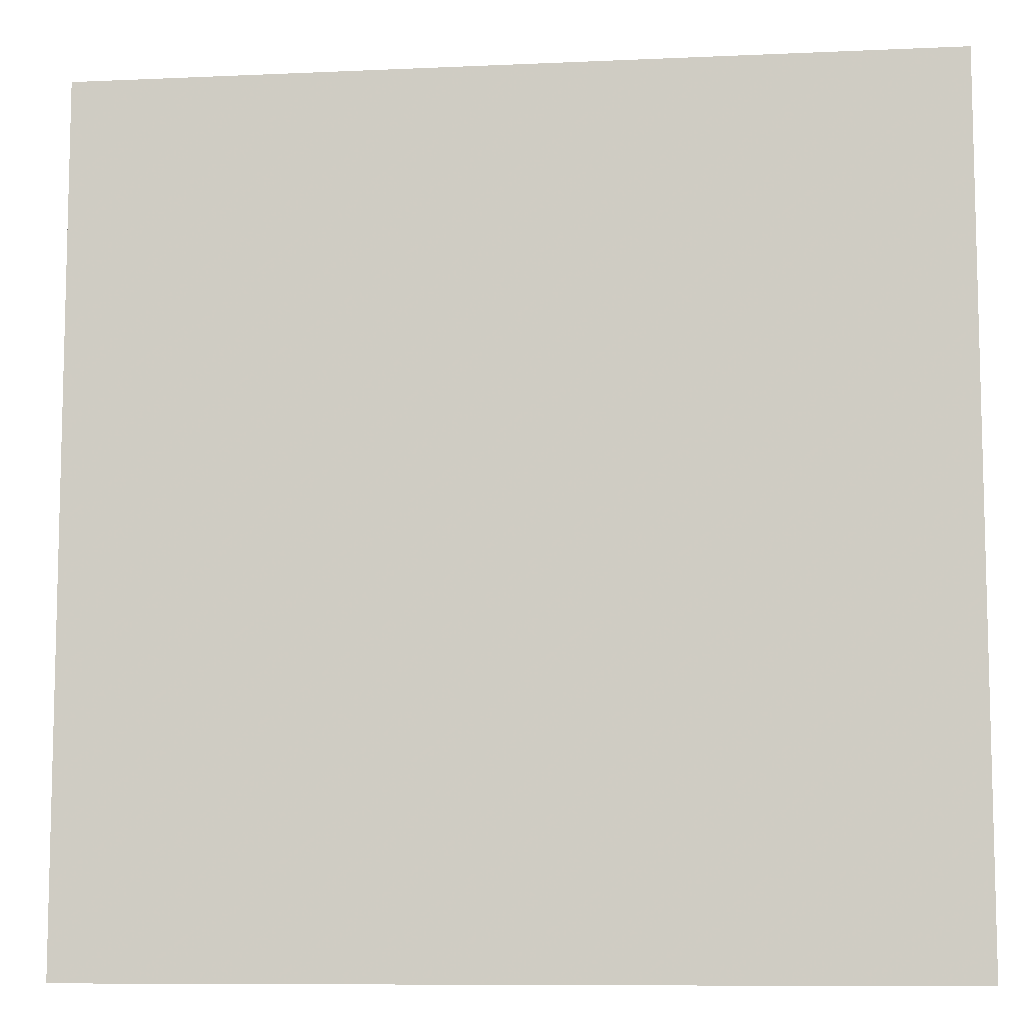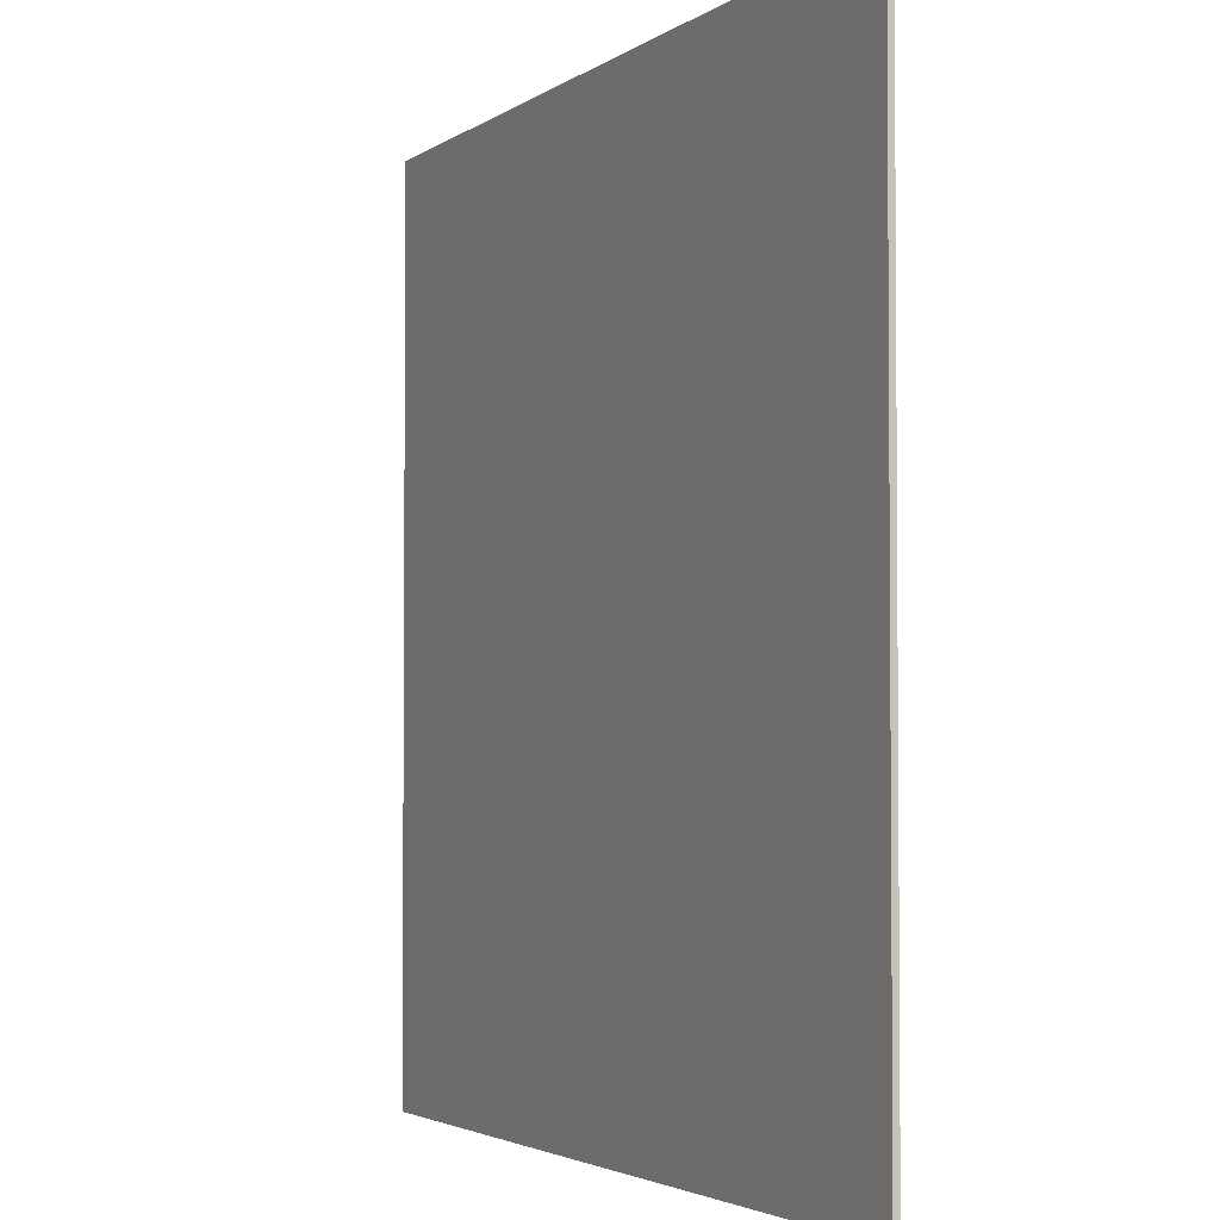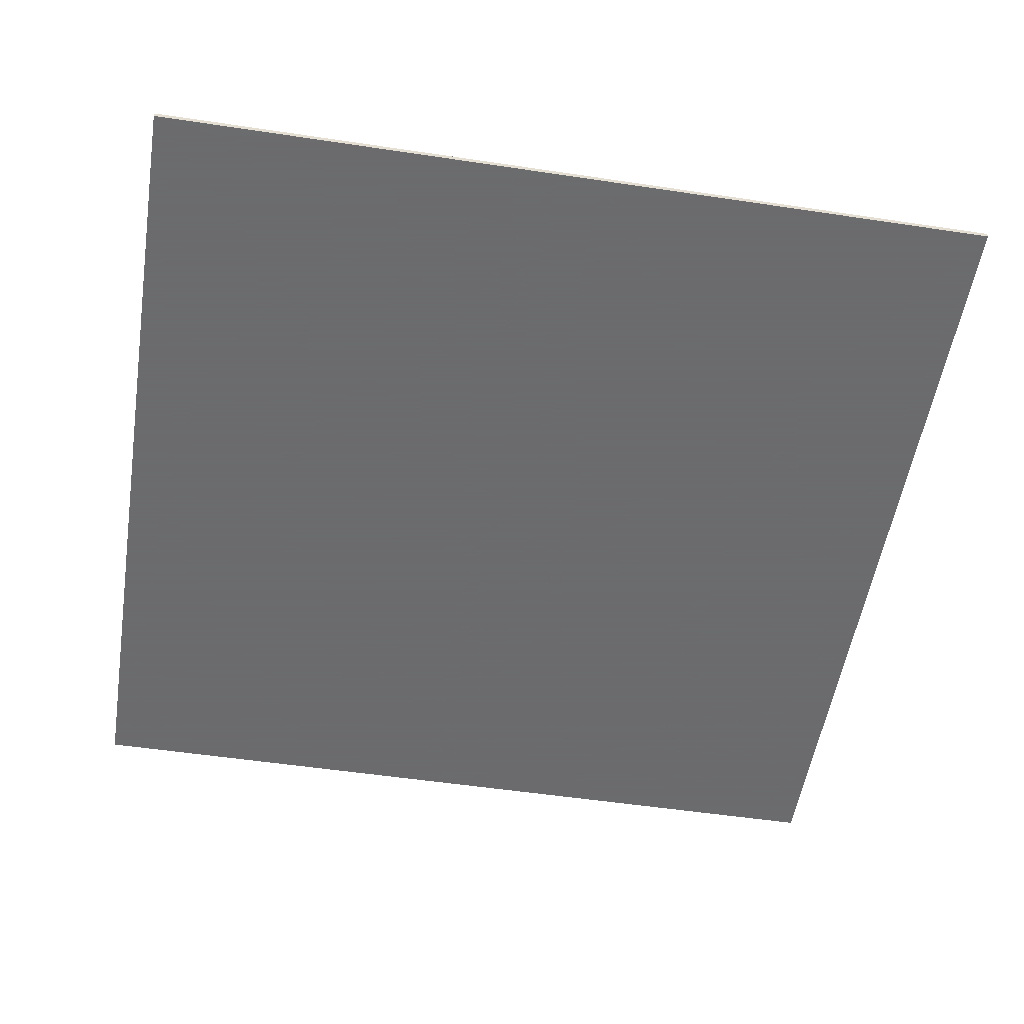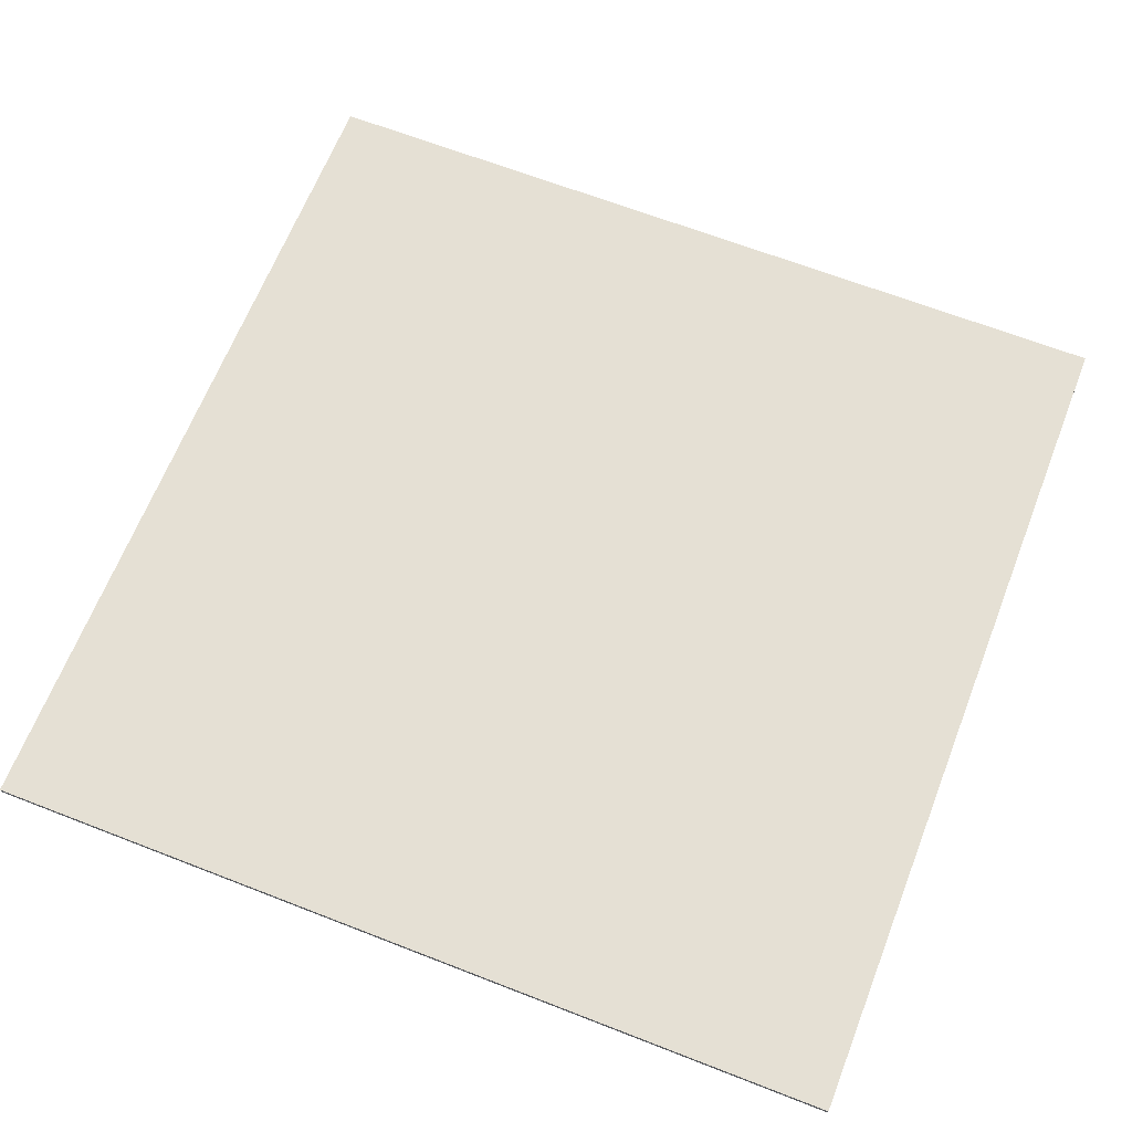
<metadata>
{"format":"obj","ext":"obj","renderer":"f3d","projection":"perspective","resolution":1024,"background":"white","views":[{"elev":-9.0,"azim":-173.1,"up":"+Z"},{"elev":-3.0,"azim":64.7,"up":"+Z"},{"elev":-53.5,"azim":80.9,"up":"+Y"},{"elev":65.5,"azim":-68.6,"up":"+Y"}]}
</metadata>
<code>
v 0.95 0 0.95
v 0.95 0 -0.95
v -0.95 0 -0.95
v -0.95 0 0.95
v -0.95 -0.0125 0.95
v 0.95 -0.0125 0.95
v 0.95 0 0.95
v -0.95 0 0.95
v -0.95 -0.0125 -0.95
v -0.95 -0.0125 0.95
v -0.95 0 0.95
v -0.95 0 -0.95
v 0.95 -0.0125 -0.95
v -0.95 -0.0125 -0.95
v -0.95 0 -0.95
v 0.95 0 -0.95
v 0.95 -0.0125 0.95
v 0.95 -0.0125 -0.95
v 0.95 0 -0.95
v 0.95 0 0.95
v 0.05 -0.0125 0.85
v 0.05 -0.0125 0.95
v -0.05 -0.0125 0.95
v -0.05 -0.0125 0.85
v 0.462 -0.0125 0.2415
v 0.5 -0.0125 0.1
v 0.8 -0.0125 0.1
v 0.739 -0.0125 0.356
v 0.3535 -0.0125 0.4035
v 0.462 -0.0125 0.2415
v 0.739 -0.0125 0.356
v 0.5655 -0.0125 0.6155
v 0.1915 -0.0125 0.512
v 0.3535 -0.0125 0.4035
v 0.5655 -0.0125 0.6155
v 0.306 -0.0125 0.789
v 0.05 -0.0125 0.55
v 0.1915 -0.0125 0.512
v 0.306 -0.0125 0.789
v 0.05 -0.0125 0.85
v 0.05 -0.0125 0.55
v 0.05 -0.0125 0.85
v -0.05 -0.0125 0.85
v -0.05 -0.0125 0.55
v -0.1915 -0.0125 0.512
v -0.05 -0.0125 0.55
v -0.05 -0.0125 0.85
v -0.306 -0.0125 0.789
v -0.3535 -0.0125 0.4035
v -0.1915 -0.0125 0.512
v -0.306 -0.0125 0.789
v -0.5655 -0.0125 0.6155
v -0.475 -0.0125 0.225
v -0.3535 -0.0125 0.4035
v -0.5655 -0.0125 0.6155
v -0.7 -0.0125 0.45
v -0.475 -0.0125 0.225
v -0.85 -0.0125 0.1
v -0.35 -0.0125 0.1
v -0.85 -0.0125 0.1
v -0.475 -0.0125 0.225
v -0.7 -0.0125 0.45
v -0.85 -0.0125 0.45
v 0.05 -0.0125 -0.05
v 0.95 -0.0125 -0.05
v 0.95 -0.0125 0.05
v 0.05 -0.0125 0.05
v -0.05 -0.0125 -0.05
v 0.05 -0.0125 -0.05
v 0.05 -0.0125 0.05
v -0.05 -0.0125 0.05
v -0.95 -0.0125 -0.05
v -0.05 -0.0125 -0.05
v -0.05 -0.0125 0.05
v -0.95 -0.0125 0.05
v -0.05 -0.0125 0.05
v 0.05 -0.0125 0.05
v 0.05 -0.0125 0.55
v -0.05 -0.0125 0.55
v 0.5 -0.0125 0.1
v 0.05 -0.0125 0.05
v 0.95 -0.0125 0.05
v 0.8 -0.0125 0.1
v 0.05 -0.0125 0.05
v 0.5 -0.0125 0.1
v 0.462 -0.0125 0.2415
v 0.3535 -0.0125 0.4035
v 0.05 -0.0125 0.05
v 0.3535 -0.0125 0.4035
v 0.1915 -0.0125 0.512
v 0.05 -0.0125 0.55
v 0.8 -0.0125 0.1
v 0.95 -0.0125 0.05
v 0.95 -0.0125 0.95
v 0.739 -0.0125 0.356
v 0.95 -0.0125 0.95
v 0.5655 -0.0125 0.6155
v 0.739 -0.0125 0.356
v 0.95 -0.0125 0.95
v 0.306 -0.0125 0.789
v 0.5655 -0.0125 0.6155
v 0.05 -0.0125 0.85
v 0.306 -0.0125 0.789
v 0.95 -0.0125 0.95
v 0.05 -0.0125 0.95
v -0.35 -0.0125 0.1
v -0.85 -0.0125 0.1
v -0.95 -0.0125 0.05
v -0.05 -0.0125 0.05
v -0.475 -0.0125 0.225
v -0.35 -0.0125 0.1
v -0.05 -0.0125 0.05
v -0.3535 -0.0125 0.4035
v -0.1915 -0.0125 0.512
v -0.3535 -0.0125 0.4035
v -0.05 -0.0125 0.05
v -0.05 -0.0125 0.55
v -0.15 -0.0125 -0.55
v -0.05 -0.0125 -0.85
v 0.05 -0.0125 -0.85
v 0.15 -0.0125 -0.55
v -0.05 -0.0125 -0.15
v -0.15 -0.0125 -0.55
v 0.15 -0.0125 -0.55
v 0.05 -0.0125 -0.15
v -0.05 -0.0125 -0.15
v -0.15 -0.0125 -0.15
v -0.15 -0.0125 -0.55
v 0.15 -0.0125 -0.15
v 0.05 -0.0125 -0.15
v 0.15 -0.0125 -0.55
v -0.15 -0.0125 -0.55
v -0.35 -0.0125 -0.55
v -0.05 -0.0125 -0.85
v 0.35 -0.0125 -0.55
v 0.15 -0.0125 -0.55
v 0.05 -0.0125 -0.85
v 0.05 -0.0125 -0.85
v -0.05 -0.0125 -0.85
v -0.05 -0.0125 -0.95
v 0.05 -0.0125 -0.95
v 0.05 -0.0125 -0.05
v -0.05 -0.0125 -0.05
v -0.05 -0.0125 -0.15
v 0.05 -0.0125 -0.15
v -0.8015 -0.0125 0.773
v -0.846 -0.0125 0.8335
v -0.897 -0.0125 0.8295
v -0.897 -0.0125 0.773
v -0.7965 -0.0125 0.867
v -0.723 -0.0125 0.5
v -0.723 -0.0125 0.9
v -0.7875 -0.0125 0.9
v -0.8015 -0.0125 0.773
v -0.723 -0.0125 0.5
v -0.7965 -0.0125 0.867
v -0.8155 -0.0125 0.8455
v -0.8155 -0.0125 0.8455
v -0.846 -0.0125 0.8335
v -0.8015 -0.0125 0.773
v -0.8015 -0.0125 0.773
v -0.8015 -0.0125 0.5
v -0.723 -0.0125 0.5
v -0.05 -0.0125 0.85
v -0.05 -0.0125 0.95
v -0.95 -0.0125 0.95
v -0.723 -0.0125 0.9
v -0.95 -0.0125 0.95
v -0.7875 -0.0125 0.9
v -0.723 -0.0125 0.9
v -0.7965 -0.0125 0.867
v -0.7875 -0.0125 0.9
v -0.95 -0.0125 0.95
v -0.8155 -0.0125 0.8455
v -0.846 -0.0125 0.8335
v -0.8155 -0.0125 0.8455
v -0.95 -0.0125 0.95
v -0.897 -0.0125 0.8295
v -0.897 -0.0125 0.773
v -0.897 -0.0125 0.8295
v -0.95 -0.0125 0.95
v -0.95 -0.0125 0.05
v -0.85 -0.0125 0.45
v -0.897 -0.0125 0.773
v -0.95 -0.0125 0.05
v -0.85 -0.0125 0.1
v -0.897 -0.0125 0.773
v -0.85 -0.0125 0.45
v -0.8015 -0.0125 0.5
v -0.8015 -0.0125 0.773
v -0.723 -0.0125 0.5
v -0.8015 -0.0125 0.5
v -0.85 -0.0125 0.45
v -0.7 -0.0125 0.45
v -0.723 -0.0125 0.5
v -0.7 -0.0125 0.45
v -0.5655 -0.0125 0.6155
v -0.723 -0.0125 0.9
v -0.723 -0.0125 0.9
v -0.5655 -0.0125 0.6155
v -0.306 -0.0125 0.789
v -0.723 -0.0125 0.9
v -0.306 -0.0125 0.789
v -0.05 -0.0125 0.85
v -0.8685 -0.0125 -0.809
v -0.8855 -0.0125 -0.8505
v -0.892 -0.0125 -0.9
v -0.7935 -0.0125 -0.832
v -0.764 -0.0125 -0.718
v -0.7015 -0.0125 -0.759
v -0.655 -0.0125 -0.724
v -0.708 -0.0125 -0.6705
v -0.8035 -0.0125 -0.509
v -0.828 -0.0125 -0.521
v -0.795 -0.0125 -0.586
v -0.775 -0.0125 -0.5715
v -0.655 -0.0125 -0.724
v -0.627 -0.0125 -0.693
v -0.694 -0.0125 -0.6475
v -0.708 -0.0125 -0.6705
v -0.705 -0.0125 -0.5825
v -0.693 -0.0125 -0.601
v -0.617 -0.0125 -0.573
v -0.645 -0.0125 -0.534
v -0.79 -0.0125 -0.734
v -0.8375 -0.0125 -0.772
v -0.7935 -0.0125 -0.832
v -0.775 -0.0125 -0.8105
v -0.694 -0.0125 -0.6475
v -0.627 -0.0125 -0.693
v -0.613 -0.0125 -0.661
v -0.608 -0.0125 -0.623
v -0.689 -0.0125 -0.625
v -0.694 -0.0125 -0.6475
v -0.608 -0.0125 -0.623
v -0.617 -0.0125 -0.573
v -0.617 -0.0125 -0.573
v -0.693 -0.0125 -0.601
v -0.689 -0.0125 -0.625
v -0.749 -0.0125 -0.567
v -0.7435 -0.0125 -0.5
v -0.8035 -0.0125 -0.509
v -0.775 -0.0125 -0.5715
v -0.764 -0.0125 -0.718
v -0.79 -0.0125 -0.734
v -0.775 -0.0125 -0.8105
v -0.7335 -0.0125 -0.7805
v -0.7935 -0.0125 -0.832
v -0.892 -0.0125 -0.9
v -0.6125 -0.0125 -0.9
v -0.6125 -0.0125 -0.832
v -0.764 -0.0125 -0.718
v -0.7335 -0.0125 -0.7805
v -0.7015 -0.0125 -0.759
v -0.8755 -0.0125 -0.5825
v -0.885 -0.0125 -0.643
v -0.8115 -0.0125 -0.643
v -0.807 -0.0125 -0.609
v -0.795 -0.0125 -0.586
v -0.864 -0.0125 -0.558
v -0.8755 -0.0125 -0.5825
v -0.807 -0.0125 -0.609
v -0.749 -0.0125 -0.567
v -0.724 -0.0125 -0.571
v -0.688 -0.0125 -0.5085
v -0.7435 -0.0125 -0.5
v -0.645 -0.0125 -0.534
v -0.688 -0.0125 -0.5085
v -0.724 -0.0125 -0.571
v -0.705 -0.0125 -0.5825
v -0.864 -0.0125 -0.558
v -0.795 -0.0125 -0.586
v -0.828 -0.0125 -0.521
v -0.848 -0.0125 -0.5375
v -0.8375 -0.0125 -0.772
v -0.8685 -0.0125 -0.809
v -0.7935 -0.0125 -0.832
v -0.05 -0.0125 -0.05
v -0.95 -0.0125 -0.05
v -0.15 -0.0125 -0.15
v -0.05 -0.0125 -0.15
v -0.15 -0.0125 -0.55
v -0.15 -0.0125 -0.15
v -0.95 -0.0125 -0.05
v -0.35 -0.0125 -0.55
v -0.688 -0.0125 -0.5085
v -0.35 -0.0125 -0.55
v -0.95 -0.0125 -0.05
v -0.7435 -0.0125 -0.5
v -0.95 -0.0125 -0.05
v -0.8035 -0.0125 -0.509
v -0.7435 -0.0125 -0.5
v -0.95 -0.0125 -0.05
v -0.828 -0.0125 -0.521
v -0.8035 -0.0125 -0.509
v -0.95 -0.0125 -0.05
v -0.848 -0.0125 -0.5375
v -0.828 -0.0125 -0.521
v -0.95 -0.0125 -0.05
v -0.864 -0.0125 -0.558
v -0.848 -0.0125 -0.5375
v -0.95 -0.0125 -0.05
v -0.8755 -0.0125 -0.5825
v -0.864 -0.0125 -0.558
v -0.885 -0.0125 -0.643
v -0.8755 -0.0125 -0.5825
v -0.95 -0.0125 -0.05
v -0.95 -0.0125 -0.95
v -0.885 -0.0125 -0.643
v -0.95 -0.0125 -0.95
v -0.8855 -0.0125 -0.8505
v -0.8685 -0.0125 -0.809
v -0.885 -0.0125 -0.643
v -0.8685 -0.0125 -0.809
v -0.8375 -0.0125 -0.772
v -0.8115 -0.0125 -0.643
v -0.8115 -0.0125 -0.643
v -0.8375 -0.0125 -0.772
v -0.79 -0.0125 -0.734
v -0.807 -0.0125 -0.609
v -0.8115 -0.0125 -0.643
v -0.79 -0.0125 -0.734
v -0.764 -0.0125 -0.718
v -0.795 -0.0125 -0.586
v -0.807 -0.0125 -0.609
v -0.764 -0.0125 -0.718
v -0.708 -0.0125 -0.6705
v -0.775 -0.0125 -0.5715
v -0.795 -0.0125 -0.586
v -0.708 -0.0125 -0.6705
v -0.694 -0.0125 -0.6475
v -0.749 -0.0125 -0.567
v -0.775 -0.0125 -0.5715
v -0.694 -0.0125 -0.6475
v -0.689 -0.0125 -0.625
v -0.724 -0.0125 -0.571
v -0.749 -0.0125 -0.567
v -0.689 -0.0125 -0.625
v -0.693 -0.0125 -0.601
v -0.724 -0.0125 -0.571
v -0.693 -0.0125 -0.601
v -0.705 -0.0125 -0.5825
v -0.8855 -0.0125 -0.8505
v -0.95 -0.0125 -0.95
v -0.892 -0.0125 -0.9
v -0.6125 -0.0125 -0.9
v -0.892 -0.0125 -0.9
v -0.95 -0.0125 -0.95
v -0.05 -0.0125 -0.95
v -0.6125 -0.0125 -0.9
v -0.05 -0.0125 -0.95
v -0.05 -0.0125 -0.85
v -0.6125 -0.0125 -0.832
v -0.6125 -0.0125 -0.832
v -0.05 -0.0125 -0.85
v -0.35 -0.0125 -0.55
v -0.613 -0.0125 -0.661
v -0.613 -0.0125 -0.661
v -0.627 -0.0125 -0.693
v -0.6125 -0.0125 -0.832
v -0.627 -0.0125 -0.693
v -0.655 -0.0125 -0.724
v -0.6125 -0.0125 -0.832
v -0.655 -0.0125 -0.724
v -0.7015 -0.0125 -0.759
v -0.6125 -0.0125 -0.832
v -0.6125 -0.0125 -0.832
v -0.7015 -0.0125 -0.759
v -0.7335 -0.0125 -0.7805
v -0.775 -0.0125 -0.8105
v -0.775 -0.0125 -0.8105
v -0.7935 -0.0125 -0.832
v -0.6125 -0.0125 -0.832
v -0.35 -0.0125 -0.55
v -0.608 -0.0125 -0.623
v -0.613 -0.0125 -0.661
v -0.35 -0.0125 -0.55
v -0.617 -0.0125 -0.573
v -0.608 -0.0125 -0.623
v -0.645 -0.0125 -0.534
v -0.617 -0.0125 -0.573
v -0.35 -0.0125 -0.55
v -0.688 -0.0125 -0.5085
v -0.645 -0.0125 -0.534
v -0.35 -0.0125 -0.55
v 0.15 -0.0125 -0.15
v 0.95 -0.0125 -0.05
v 0.05 -0.0125 -0.05
v 0.05 -0.0125 -0.15
v 0.95 -0.0125 -0.05
v 0.15 -0.0125 -0.15
v 0.15 -0.0125 -0.55
v 0.35 -0.0125 -0.55
v 0.95 -0.0125 -0.95
v 0.95 -0.0125 -0.05
v 0.35 -0.0125 -0.55
v 0.05 -0.0125 -0.85
v 0.05 -0.0125 -0.85
v 0.05 -0.0125 -0.95
v 0.95 -0.0125 -0.95
g mesh6150696
f 1 2 3
f 3 4 1
f 5 6 7
f 7 8 5
f 9 10 11
f 11 12 9
f 13 14 15
f 15 16 13
f 17 18 19
f 19 20 17
f 21 22 23
f 23 24 21
f 25 26 27
f 27 28 25
f 29 30 31
f 31 32 29
f 33 34 35
f 35 36 33
f 37 38 39
f 39 40 37
f 41 42 43
f 43 44 41
f 45 46 47
f 47 48 45
f 49 50 51
f 51 52 49
f 53 54 55
f 55 56 53
f 57 58 59
f 60 61 62
f 62 63 60
f 64 65 66
f 66 67 64
f 68 69 70
f 70 71 68
f 72 73 74
f 74 75 72
f 76 77 78
f 78 79 76
f 80 81 82
f 82 83 80
f 84 85 86
f 86 87 84
f 88 89 90
f 90 91 88
f 92 93 94
f 94 95 92
f 96 97 98
f 99 100 101
f 102 103 104
f 104 105 102
f 106 107 108
f 108 109 106
f 110 111 112
f 112 113 110
f 114 115 116
f 116 117 114
f 118 119 120
f 120 121 118
f 122 123 124
f 124 125 122
f 126 127 128
f 129 130 131
f 132 133 134
f 135 136 137
f 138 139 140
f 140 141 138
f 142 143 144
f 144 145 142
f 146 147 148
f 148 149 146
f 150 151 152
f 152 153 150
f 154 155 156
f 156 157 154
f 158 159 160
f 161 162 163
f 164 165 166
f 166 167 164
f 168 169 170
f 171 172 173
f 173 174 171
f 175 176 177
f 177 178 175
f 179 180 181
f 181 182 179
f 183 184 185
f 185 186 183
f 187 188 189
f 189 190 187
f 191 192 193
f 193 194 191
f 195 196 197
f 197 198 195
f 199 200 201
f 202 203 204
f 205 206 207
f 207 208 205
f 209 210 211
f 211 212 209
f 213 214 215
f 215 216 213
f 217 218 219
f 219 220 217
f 221 222 223
f 223 224 221
f 225 226 227
f 227 228 225
f 229 230 231
f 231 232 229
f 233 234 235
f 235 236 233
f 237 238 239
f 240 241 242
f 242 243 240
f 244 245 246
f 246 247 244
f 248 249 250
f 250 251 248
f 252 253 254
f 255 256 257
f 257 258 255
f 259 260 261
f 261 262 259
f 263 264 265
f 265 266 263
f 267 268 269
f 269 270 267
f 271 272 273
f 273 274 271
f 275 276 277
f 278 279 280
f 280 281 278
f 282 283 284
f 284 285 282
f 286 287 288
f 288 289 286
f 290 291 292
f 293 294 295
f 296 297 298
f 299 300 301
f 302 303 304
f 305 306 307
f 307 308 305
f 309 310 311
f 311 312 309
f 313 314 315
f 315 316 313
f 317 318 319
f 320 321 322
f 322 323 320
f 324 325 326
f 326 327 324
f 328 329 330
f 330 331 328
f 332 333 334
f 334 335 332
f 336 337 338
f 338 339 336
f 340 341 342
f 343 344 345
f 346 347 348
f 348 349 346
f 350 351 352
f 352 353 350
f 354 355 356
f 356 357 354
f 358 359 360
f 361 362 363
f 364 365 366
f 367 368 369
f 369 370 367
f 371 372 373
f 374 375 376
f 377 378 379
f 380 381 382
f 383 384 385
f 386 387 388
f 388 389 386
f 390 391 392
f 392 393 390
f 394 395 396
f 396 397 394
f 398 399 400

</code>
